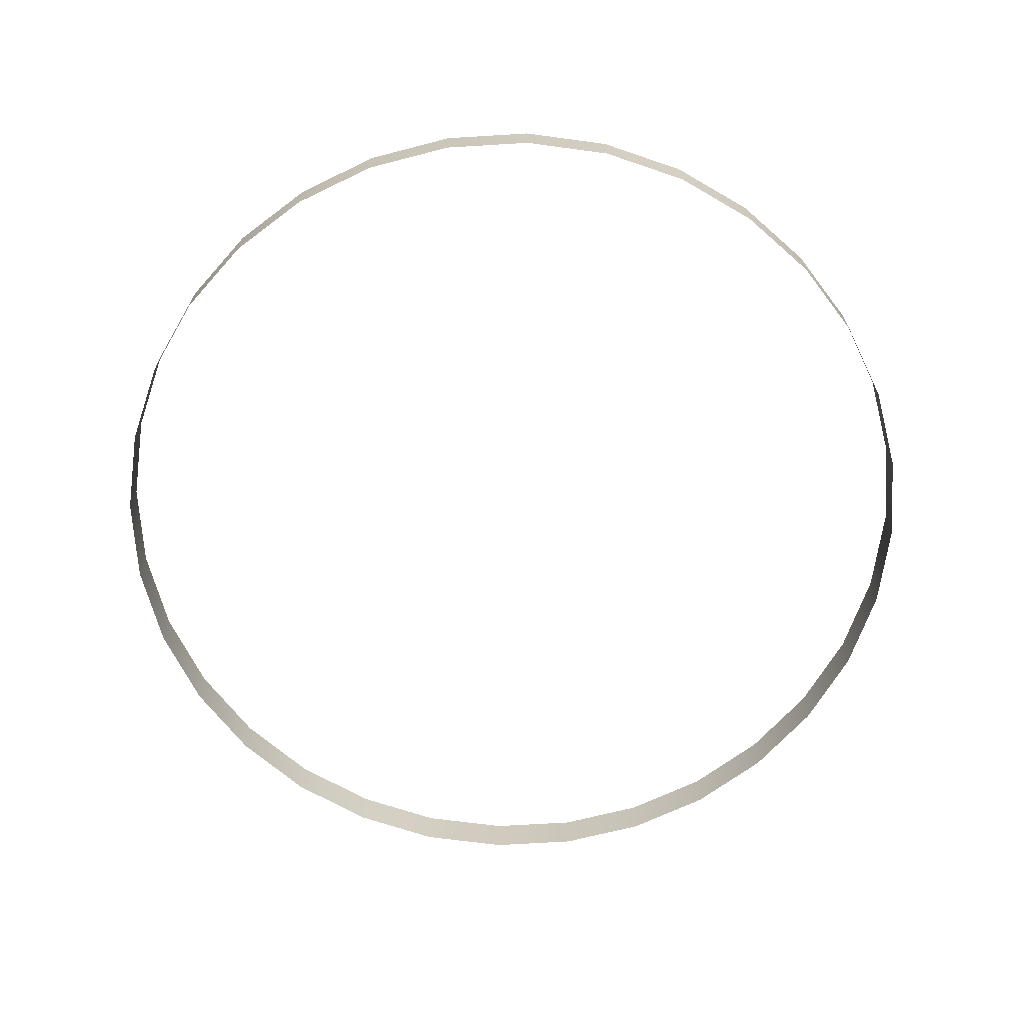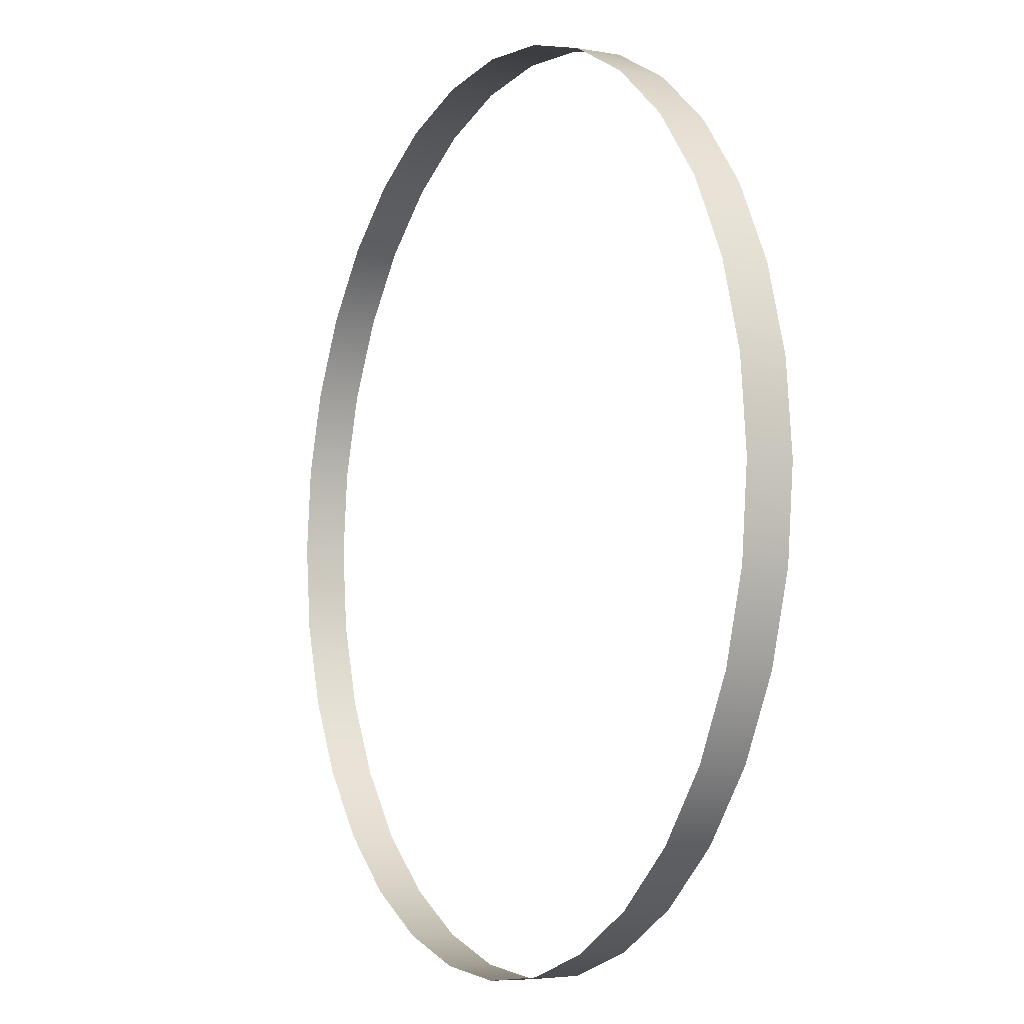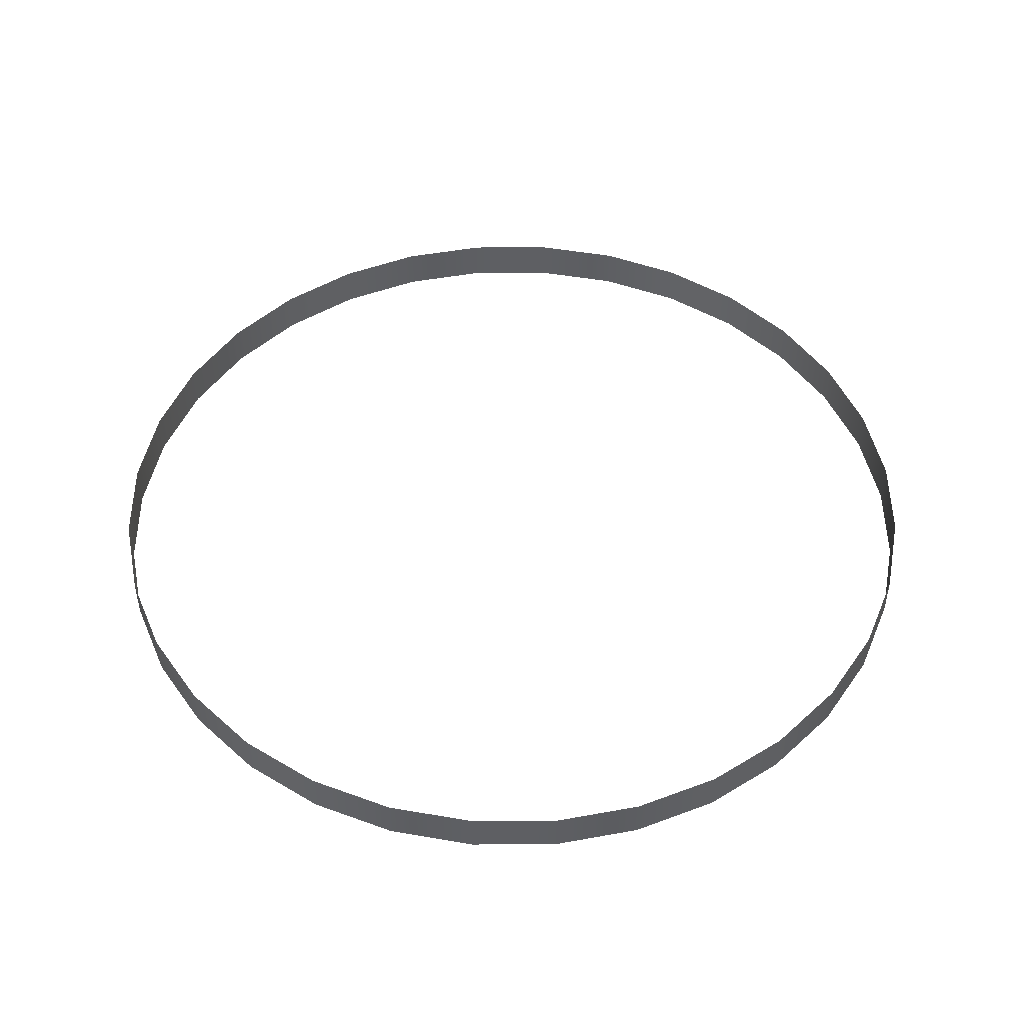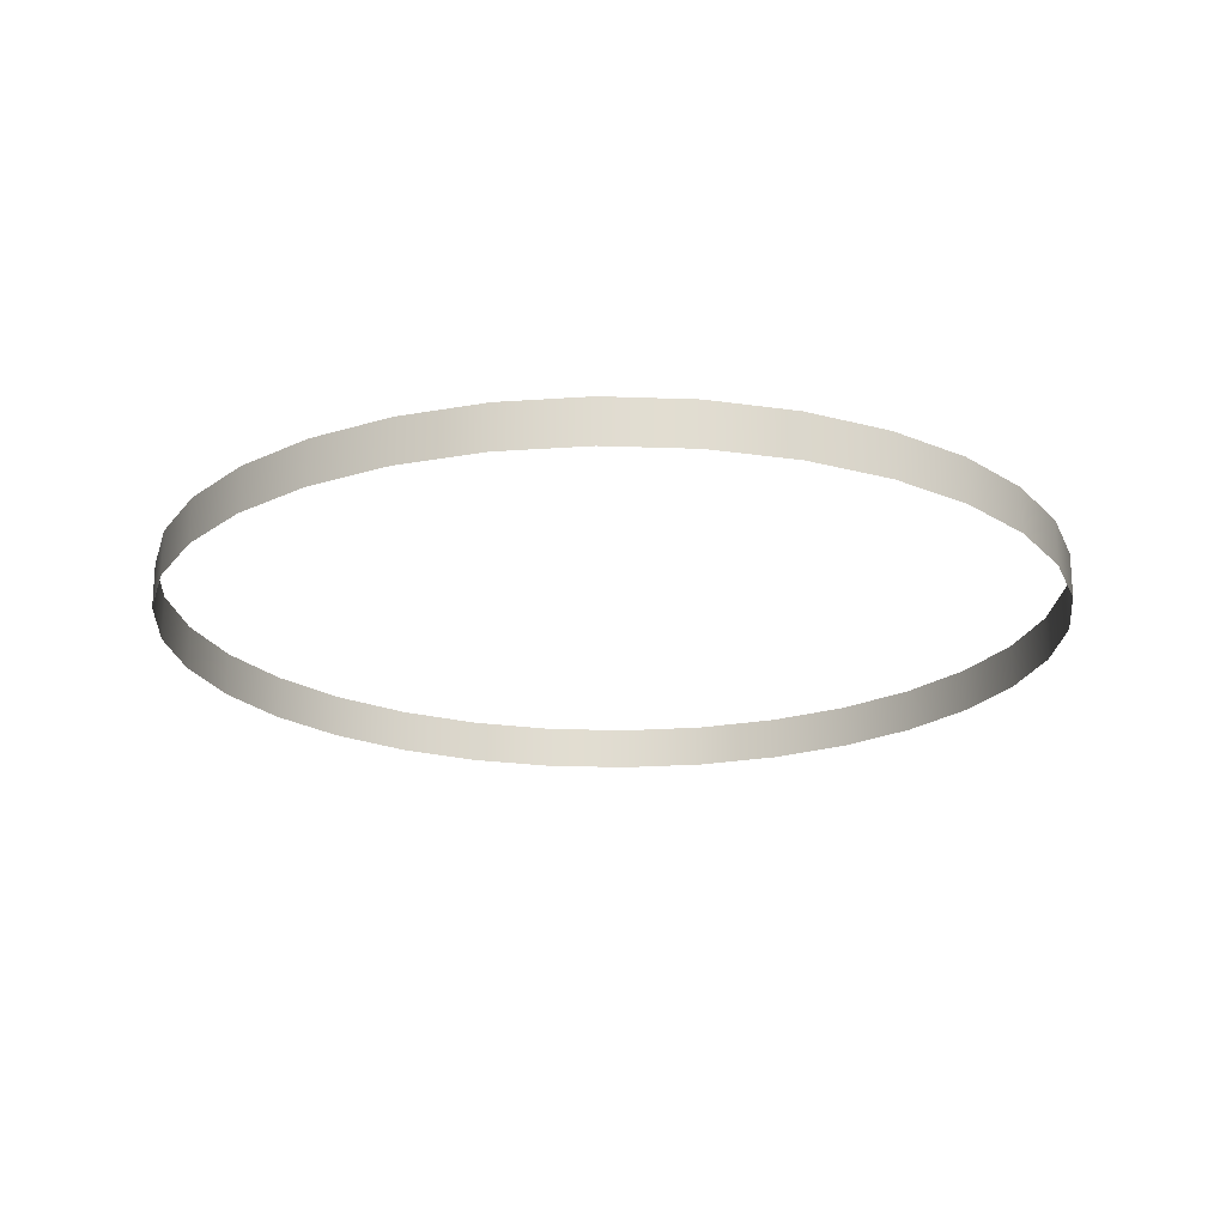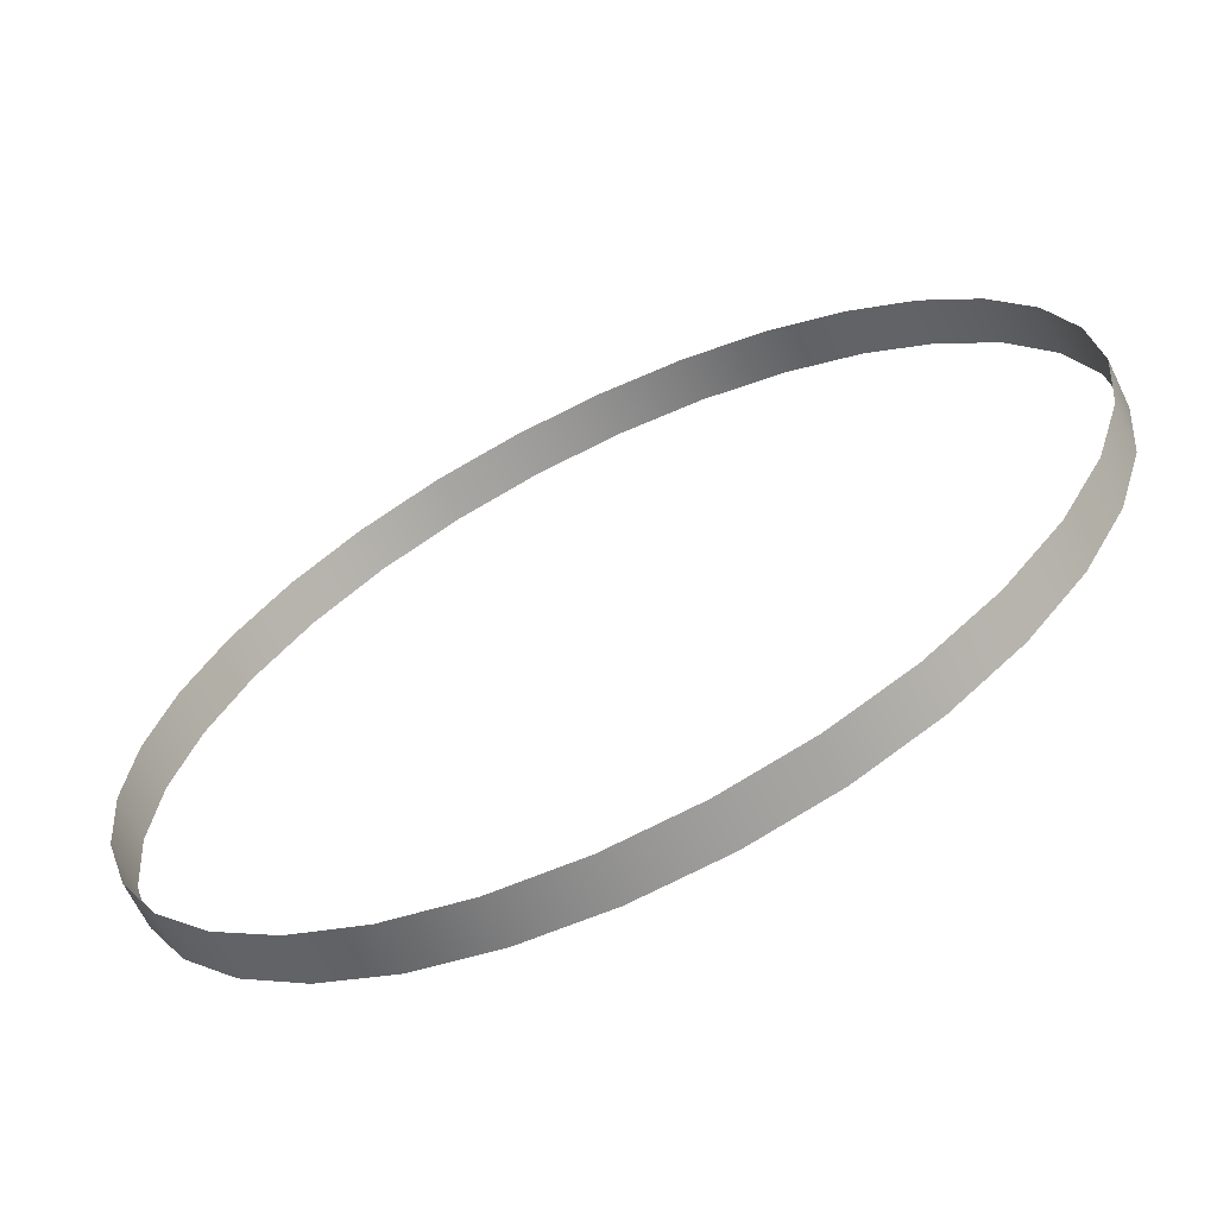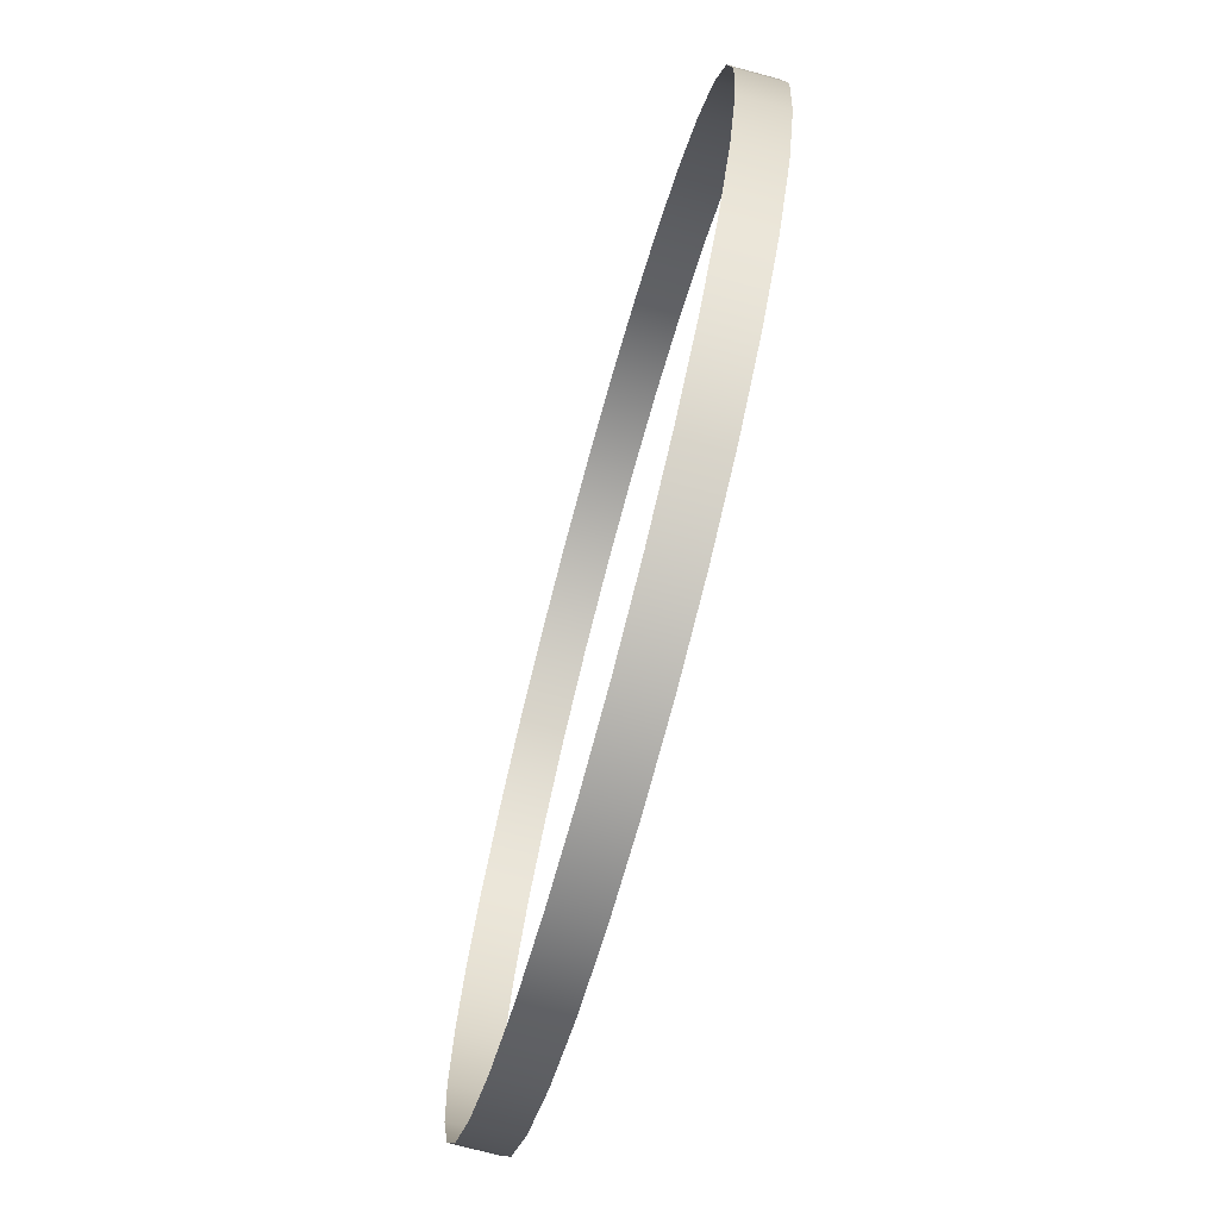
<metadata>
{"format":"obj","ext":"obj","renderer":"f3d","projection":"perspective","resolution":1024,"background":"white","views":[{"elev":-66.7,"azim":76.6,"up":"+Y"},{"elev":-6.4,"azim":-118.0,"up":"+Z"},{"elev":48.6,"azim":-163.4,"up":"+Y"},{"elev":-20.6,"azim":-88.2,"up":"+Y"},{"elev":-65.6,"azim":25.8,"up":"+Z"},{"elev":-72.6,"azim":74.8,"up":"+Z"}]}
</metadata>
<code>
g
v 1 0.05 0
v 0.9808 0.05 -0.1951
v 0.9239 0.05 -0.3827
v 0.8315 0.05 -0.5556
v 0.7071 0.05 -0.7071
v 0.5556 0.05 -0.8315
v 0.3827 0.05 -0.9239
v 0.1951 0.05 -0.9808
v -4.371e-08 0.05 -1
v -0.1951 0.05 -0.9808
v -0.3827 0.05 -0.9239
v -0.5556 0.05 -0.8315
v -0.7071 0.05 -0.7071
v -0.8315 0.05 -0.5556
v -0.9239 0.05 -0.3827
v -0.9808 0.05 -0.1951
v -1 0.05 8.742e-08
v -0.9808 0.05 0.1951
v -0.9239 0.05 0.3827
v -0.8315 0.05 0.5556
v -0.7071 0.05 0.7071
v -0.5556 0.05 0.8315
v -0.3827 0.05 0.9239
v -0.1951 0.05 0.9808
v 1.192e-08 0.05 1
v 0.1951 0.05 0.9808
v 0.3827 0.05 0.9239
v 0.5556 0.05 0.8315
v 0.7071 0.05 0.7071
v 0.8315 0.05 0.5556
v 0.9239 0.05 0.3827
v 0.9808 0.05 0.1951
v 1 -0.05 0
v 0.9808 -0.05 -0.1951
v 0.9239 -0.05 -0.3827
v 0.8315 -0.05 -0.5556
v 0.7071 -0.05 -0.7071
v 0.5556 -0.05 -0.8315
v 0.3827 -0.05 -0.9239
v 0.1951 -0.05 -0.9808
v -4.371e-08 -0.05 -1
v -0.1951 -0.05 -0.9808
v -0.3827 -0.05 -0.9239
v -0.5556 -0.05 -0.8315
v -0.7071 -0.05 -0.7071
v -0.8315 -0.05 -0.5556
v -0.9239 -0.05 -0.3827
v -0.9808 -0.05 -0.1951
v -1 -0.05 8.742e-08
v -0.9808 -0.05 0.1951
v -0.9239 -0.05 0.3827
v -0.8315 -0.05 0.5556
v -0.7071 -0.05 0.7071
v -0.5556 -0.05 0.8315
v -0.3827 -0.05 0.9239
v -0.1951 -0.05 0.9808
v 1.192e-08 -0.05 1
v 0.1951 -0.05 0.9808
v 0.3827 -0.05 0.9239
v 0.5556 -0.05 0.8315
v 0.7071 -0.05 0.7071
v 0.8315 -0.05 0.5556
v 0.9239 -0.05 0.3827
v 0.9808 -0.05 0.1951
g Ring
f 1 33 34 2
f 2 34 35 3
f 3 35 36 4
f 4 36 37 5
f 5 37 38 6
f 6 38 39 7
f 7 39 40 8
f 8 40 41 9
f 9 41 42 10
f 10 42 43 11
f 11 43 44 12
f 12 44 45 13
f 13 45 46 14
f 14 46 47 15
f 15 47 48 16
f 16 48 49 17
f 17 49 50 18
f 18 50 51 19
f 19 51 52 20
f 20 52 53 21
f 21 53 54 22
f 22 54 55 23
f 23 55 56 24
f 24 56 57 25
f 25 57 58 26
f 26 58 59 27
f 27 59 60 28
f 28 60 61 29
f 29 61 62 30
f 30 62 63 31
f 31 63 64 32
f 32 64 33 1

</code>
